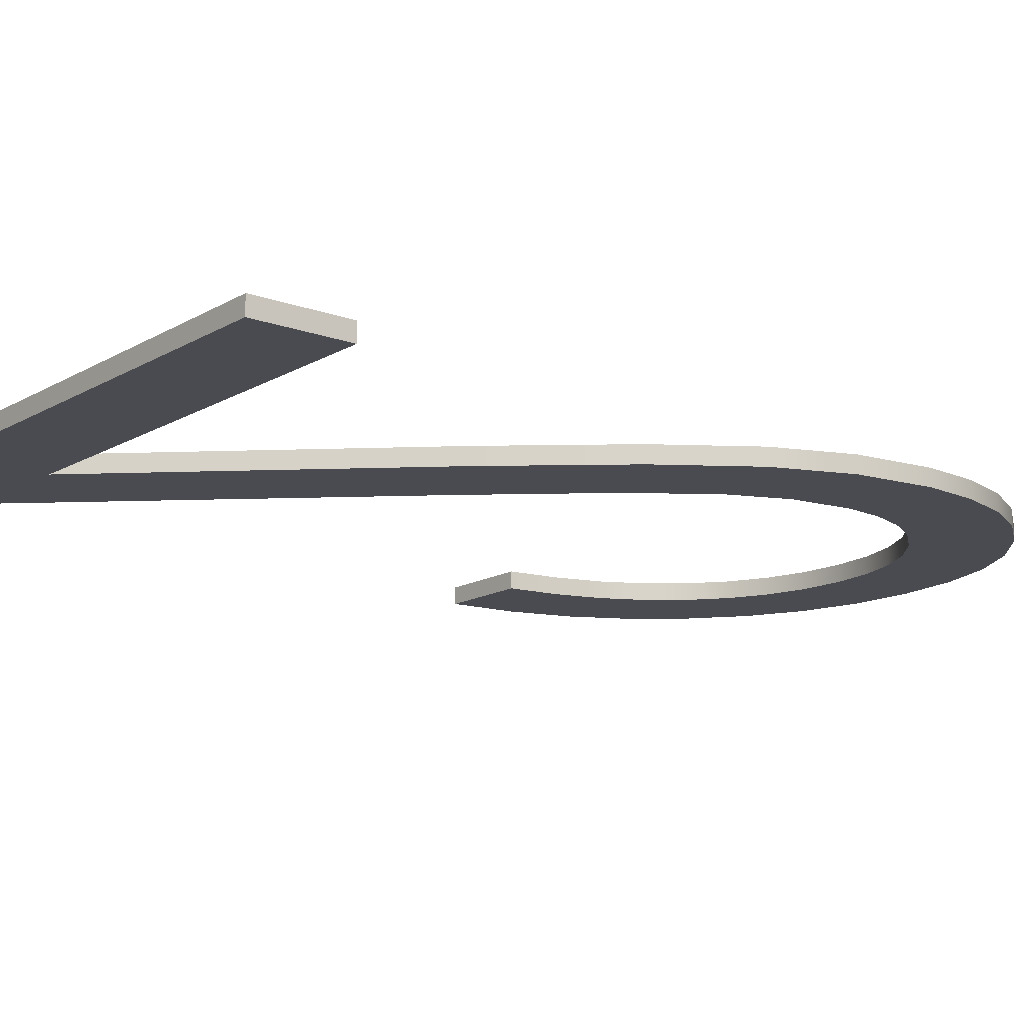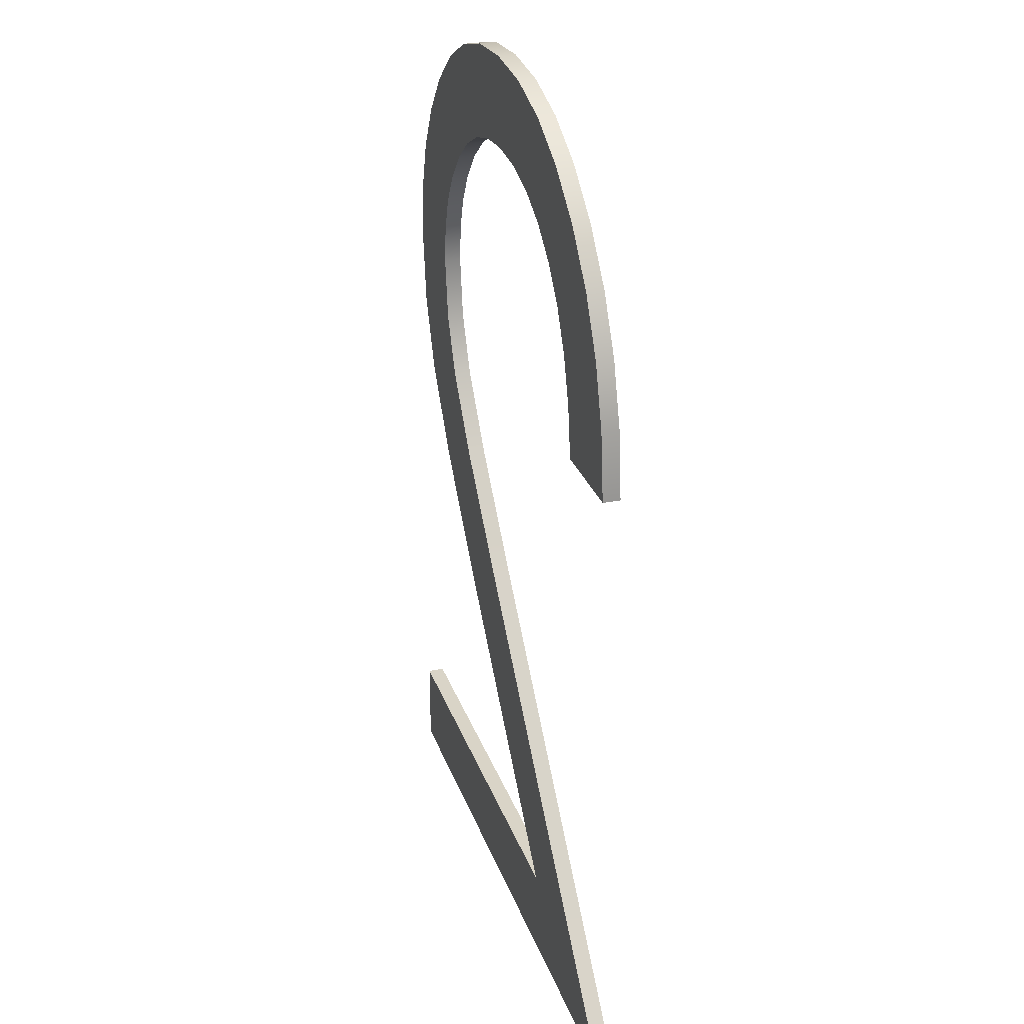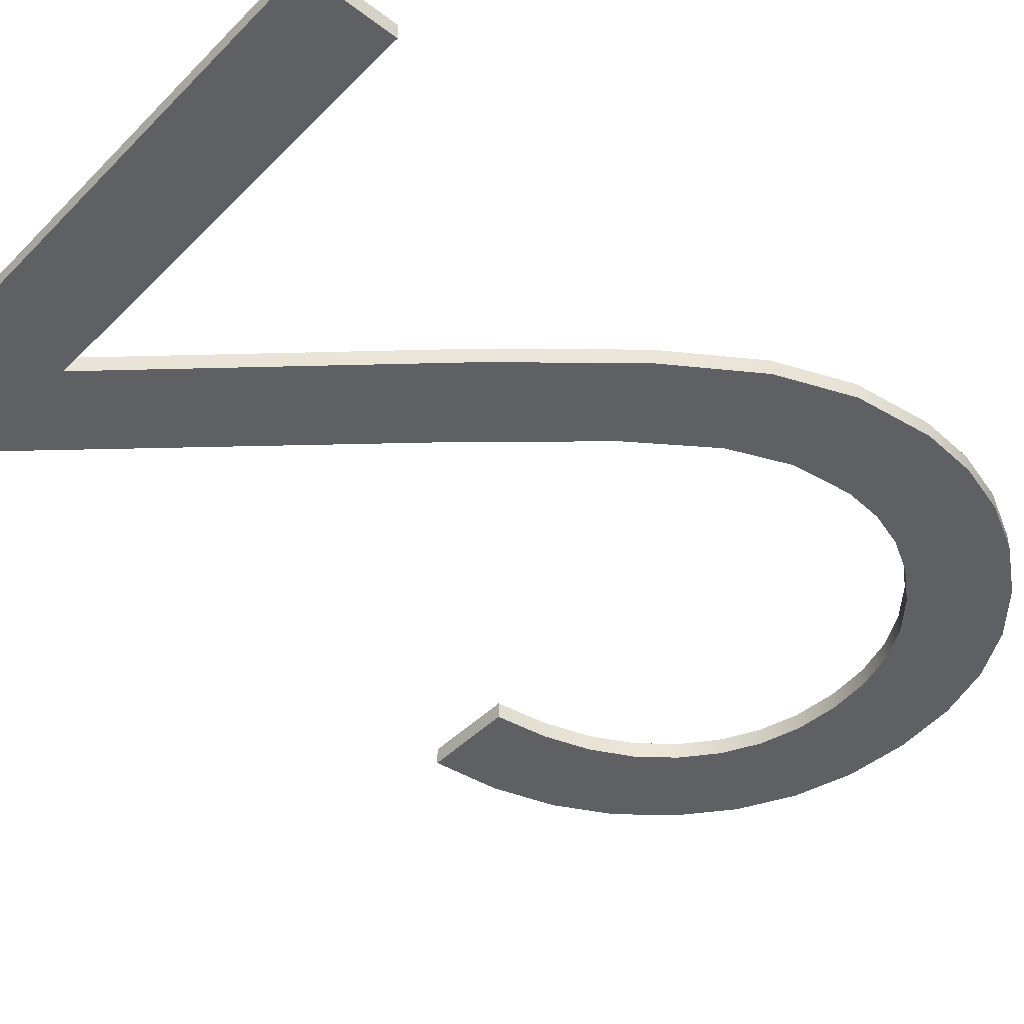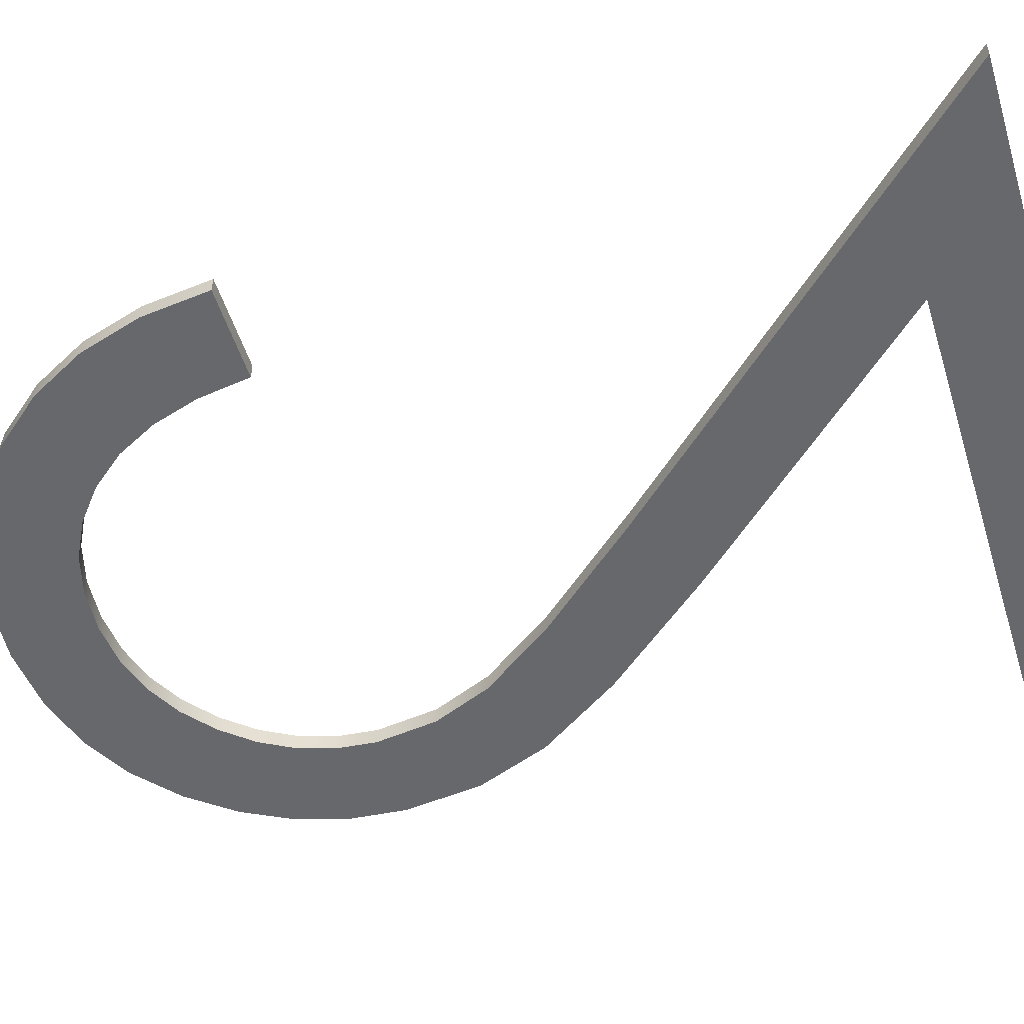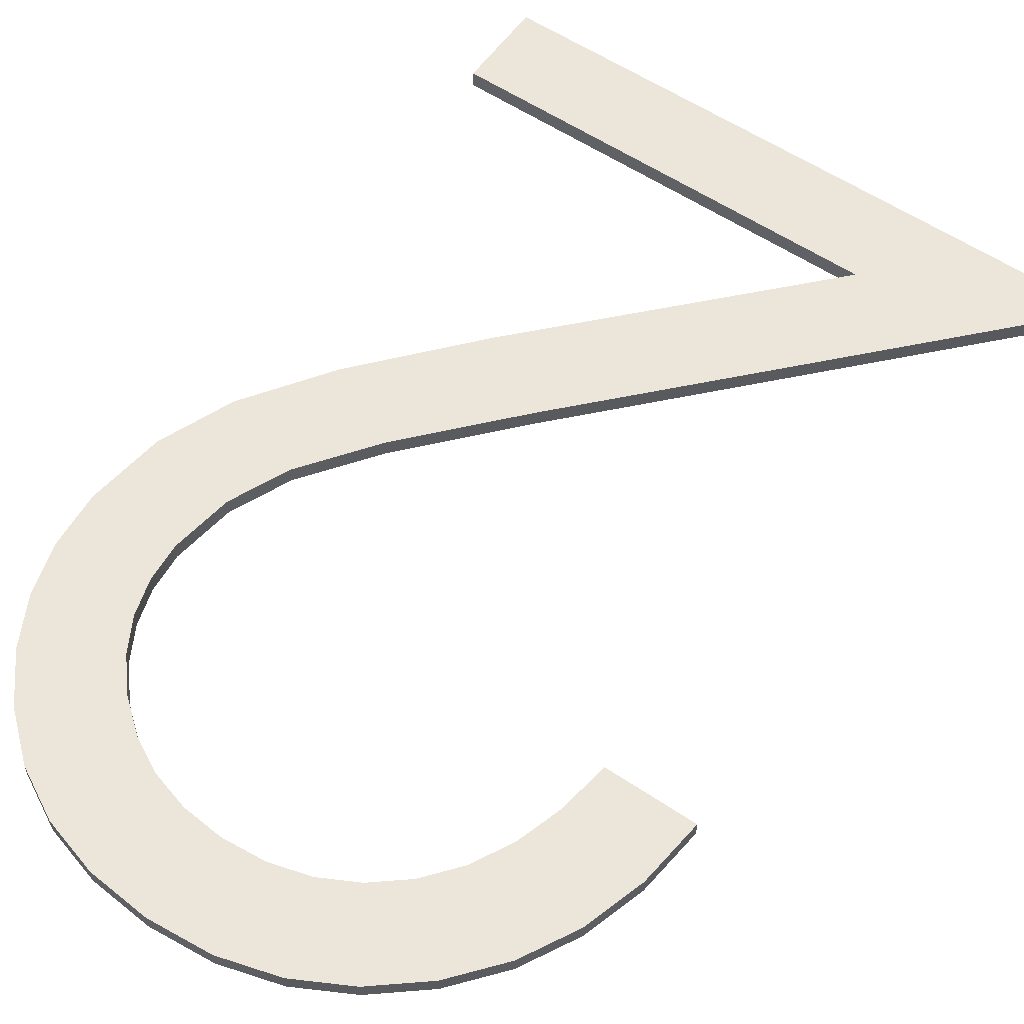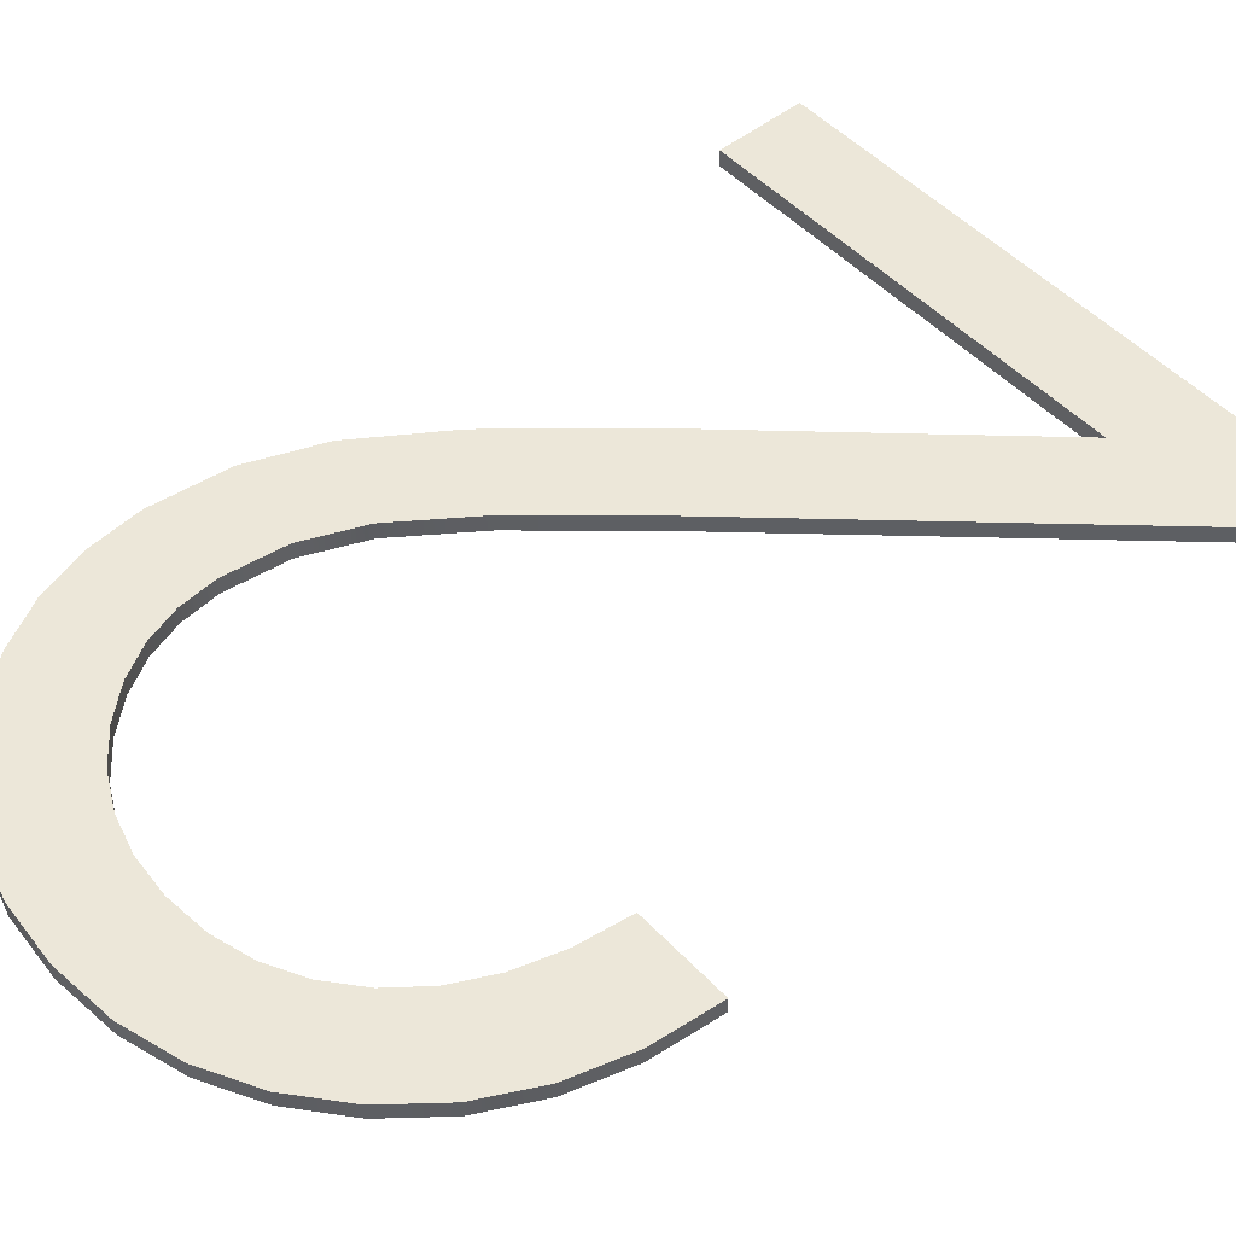
<metadata>
{"format":"obj","ext":"obj","renderer":"f3d","projection":"perspective","resolution":1024,"background":"white","views":[{"elev":-14.5,"azim":51.4,"up":"+Z"},{"elev":28.5,"azim":-107.4,"up":"+Y"},{"elev":-45.3,"azim":48.8,"up":"+Z"},{"elev":-52.5,"azim":-72.7,"up":"+Z"},{"elev":57.4,"azim":-145.1,"up":"+Z"},{"elev":49.9,"azim":-131.2,"up":"+Z"}]}
</metadata>
<code>
o Group5/mesh5/mesh5-geometry#mesh5-geometry
v 0.6691 0.4367 0.01991
v 0.6645 0.4343 0.01772
v 0.6691 0.4367 0.01772
v 0.6645 0.4343 0.01991
v 0.6649 0.4473 0.01772
v 0.6743 0.4382 0.01991
v 0.6649 0.4473 0.01991
v 0.6604 0.4308 0.01772
v 0.6724 0.4495 0.01772
v 0.6743 0.4382 0.01772
v 0.6724 0.4495 0.01991
v 0.6604 0.4308 0.01991
v 0.6581 0.4437 0.01772
v 0.6799 0.4386 0.01991
v 0.6805 0.4502 0.01991
v 0.6581 0.4437 0.01991
v 0.6569 0.4265 0.01991
v 0.6569 0.4265 0.01772
v 0.6805 0.4502 0.01772
v 0.6799 0.4386 0.01772
v 0.6543 0.4215 0.01772
v 0.6519 0.4386 0.01991
v 0.6852 0.4382 0.01991
v 0.6886 0.4495 0.01772
v 0.6543 0.4215 0.01991
v 0.6525 0.4156 0.01772
v 0.6519 0.4386 0.01772
v 0.6525 0.4156 0.01991
v 0.6852 0.4382 0.01772
v 0.6886 0.4495 0.01991
v 0.6468 0.4324 0.01772
v 0.6516 0.4089 0.01991
v 0.6901 0.4368 0.01991
v 0.6958 0.4475 0.01772
v 0.6901 0.4368 0.01772
v 0.6516 0.4089 0.01772
v 0.6468 0.4324 0.01991
v 0.6958 0.4475 0.01991
v 0.6431 0.4254 0.01772
v 0.6431 0.4254 0.01991
v 0.6946 0.4345 0.01991
v 0.7022 0.4441 0.01772
v 0.6946 0.4345 0.01772
v 0.6399 0.4089 0.01772
v 0.6408 0.4176 0.01772
v 0.6408 0.4176 0.01991
v 0.6987 0.4312 0.01991
v 0.7022 0.4441 0.01991
v 0.6987 0.4312 0.01772
v 0.6399 0.4089 0.01991
v 0.7078 0.4393 0.01772
v 0.702 0.4273 0.01772
v 0.702 0.4273 0.01991
v 0.7078 0.4393 0.01991
v 0.7044 0.4231 0.01772
v 0.7044 0.4231 0.01991
v 0.7124 0.4336 0.01991
v 0.7059 0.4184 0.01772
v 0.7059 0.4184 0.01991
v 0.7124 0.4336 0.01772
v 0.7132 0.3942 0.01991
v 0.7063 0.4135 0.01772
v 0.7063 0.4135 0.01991
v 0.7156 0.4275 0.01991
v 0.7132 0.3942 0.01772
v 0.7156 0.4275 0.01772
v 0.7059 0.3835 0.01991
v 0.717 0.4036 0.01991
v 0.7059 0.3835 0.01772
v 0.7053 0.4055 0.01772
v 0.7176 0.4208 0.01991
v 0.717 0.4036 0.01772
v 0.7053 0.4055 0.01991
v 0.7176 0.4208 0.01772
v 0.7021 0.398 0.01991
v 0.7182 0.4136 0.01772
v 0.7182 0.4136 0.01991
v 0.7021 0.398 0.01772
v 0.694 0.3696 0.01991
v 0.6953 0.3887 0.01991
v 0.6953 0.3887 0.01772
v 0.694 0.3696 0.01772
v 0.6635 0.3368 0.01991
v 0.6836 0.3754 0.01991
v 0.6836 0.3754 0.01772
v 0.6635 0.3368 0.01772
v 0.7199 0.3368 0.01772
v 0.637 0.325 0.01991
v 0.637 0.325 0.01772
v 0.7199 0.3368 0.01991
v 0.7199 0.325 0.01772
v 0.7199 0.325 0.01991
f 1 2 3
f 2 1 4
f 3 2 1
f 4 1 2
f 2 5 3
f 3 5 2
f 3 6 1
f 1 6 3
f 7 4 1
f 1 4 7
f 4 8 2
f 2 8 4
f 8 5 2
f 2 5 8
f 3 5 9
f 9 5 3
f 6 3 10
f 10 3 6
f 11 1 6
f 6 1 11
f 7 12 4
f 4 12 7
f 7 1 11
f 11 1 7
f 8 4 12
f 12 4 8
f 8 13 5
f 5 13 8
f 7 9 5
f 5 9 7
f 3 9 10
f 10 9 3
f 10 14 6
f 6 14 10
f 11 6 15
f 15 6 11
f 16 12 7
f 7 12 16
f 9 7 11
f 11 7 9
f 17 8 12
f 12 8 17
f 18 13 8
f 8 13 18
f 16 5 13
f 13 5 16
f 5 16 7
f 7 16 5
f 10 9 19
f 19 9 10
f 14 10 20
f 20 10 14
f 15 6 14
f 14 6 15
f 19 11 15
f 15 11 19
f 16 17 12
f 12 17 16
f 11 19 9
f 9 19 11
f 8 17 18
f 18 17 8
f 21 13 18
f 18 13 21
f 13 22 16
f 16 22 13
f 10 19 20
f 20 19 10
f 20 23 14
f 14 23 20
f 15 14 23
f 23 14 15
f 15 24 19
f 19 24 15
f 16 25 17
f 17 25 16
f 25 18 17
f 17 18 25
f 26 13 21
f 21 13 26
f 18 25 21
f 21 25 18
f 22 13 27
f 27 13 22
f 22 28 16
f 16 28 22
f 20 19 29
f 29 19 20
f 23 20 29
f 29 20 23
f 15 23 30
f 30 23 15
f 24 15 30
f 30 15 24
f 29 19 24
f 24 19 29
f 16 28 25
f 25 28 16
f 26 27 13
f 13 27 26
f 21 28 26
f 26 28 21
f 28 21 25
f 25 21 28
f 31 22 27
f 27 22 31
f 22 32 28
f 28 32 22
f 29 33 23
f 23 33 29
f 30 23 33
f 33 23 30
f 30 34 24
f 24 34 30
f 29 24 35
f 35 24 29
f 36 27 26
f 26 27 36
f 32 26 28
f 28 26 32
f 22 31 37
f 37 31 22
f 36 31 27
f 27 31 36
f 37 32 22
f 22 32 37
f 33 29 35
f 35 29 33
f 30 33 38
f 38 33 30
f 34 30 38
f 38 30 34
f 35 24 34
f 34 24 35
f 26 32 36
f 36 32 26
f 39 37 31
f 31 37 39
f 36 39 31
f 31 39 36
f 40 32 37
f 37 32 40
f 35 41 33
f 33 41 35
f 38 33 41
f 41 33 38
f 38 42 34
f 34 42 38
f 35 34 43
f 43 34 35
f 32 44 36
f 36 44 32
f 37 39 40
f 40 39 37
f 36 45 39
f 39 45 36
f 46 32 40
f 40 32 46
f 41 35 43
f 43 35 41
f 38 41 47
f 47 41 38
f 42 38 48
f 48 38 42
f 49 34 42
f 42 34 49
f 43 34 49
f 49 34 43
f 44 32 50
f 50 32 44
f 45 36 44
f 44 36 45
f 45 40 39
f 39 40 45
f 32 46 50
f 50 46 32
f 40 45 46
f 46 45 40
f 43 47 41
f 41 47 43
f 38 47 48
f 48 47 38
f 48 51 42
f 42 51 48
f 49 42 52
f 52 42 49
f 47 43 49
f 49 43 47
f 46 44 50
f 50 44 46
f 44 46 45
f 45 46 44
f 48 47 53
f 53 47 48
f 51 48 54
f 54 48 51
f 55 42 51
f 51 42 55
f 52 42 55
f 55 42 52
f 52 47 49
f 49 47 52
f 47 52 53
f 53 52 47
f 48 53 56
f 56 53 48
f 48 56 54
f 54 56 48
f 57 51 54
f 54 51 57
f 55 51 58
f 58 51 55
f 55 53 52
f 52 53 55
f 53 55 56
f 56 55 53
f 54 56 59
f 59 56 54
f 51 57 60
f 60 57 51
f 54 61 57
f 57 61 54
f 58 51 62
f 62 51 58
f 58 56 55
f 55 56 58
f 56 58 59
f 59 58 56
f 54 59 63
f 63 59 54
f 64 60 57
f 57 60 64
f 65 51 60
f 60 51 65
f 63 61 54
f 54 61 63
f 57 61 64
f 64 61 57
f 65 62 51
f 51 62 65
f 62 59 58
f 58 59 62
f 59 62 63
f 63 62 59
f 60 64 66
f 66 64 60
f 65 60 66
f 66 60 65
f 63 67 61
f 61 67 63
f 64 61 68
f 68 61 64
f 69 62 65
f 65 62 69
f 70 63 62
f 62 63 70
f 71 66 64
f 64 66 71
f 65 66 72
f 72 66 65
f 73 67 63
f 63 67 73
f 67 65 61
f 61 65 67
f 61 72 68
f 68 72 61
f 64 68 71
f 71 68 64
f 69 70 62
f 62 70 69
f 65 67 69
f 69 67 65
f 63 70 73
f 73 70 63
f 66 71 74
f 74 71 66
f 72 66 74
f 74 66 72
f 72 61 65
f 65 61 72
f 75 67 73
f 73 67 75
f 76 68 72
f 72 68 76
f 71 68 77
f 77 68 71
f 69 78 70
f 70 78 69
f 79 69 67
f 67 69 79
f 78 73 70
f 70 73 78
f 77 74 71
f 71 74 77
f 72 74 76
f 76 74 72
f 80 67 75
f 75 67 80
f 73 78 75
f 75 78 73
f 68 76 77
f 77 76 68
f 69 81 78
f 78 81 69
f 69 79 82
f 82 79 69
f 80 79 67
f 67 79 80
f 74 77 76
f 76 77 74
f 75 81 80
f 80 81 75
f 81 75 78
f 78 75 81
f 82 81 69
f 69 81 82
f 83 82 79
f 79 82 83
f 84 79 80
f 80 79 84
f 85 80 81
f 81 80 85
f 82 85 81
f 81 85 82
f 82 83 86
f 86 83 82
f 84 83 79
f 79 83 84
f 80 85 84
f 84 85 80
f 86 85 82
f 82 85 86
f 83 87 86
f 86 87 83
f 83 84 88
f 88 84 83
f 89 84 85
f 85 84 89
f 85 86 89
f 89 86 85
f 87 83 90
f 90 83 87
f 91 86 87
f 87 86 91
f 84 89 88
f 88 89 84
f 92 83 88
f 88 83 92
f 86 91 89
f 89 91 86
f 83 92 90
f 90 92 83
f 92 87 90
f 90 87 92
f 87 92 91
f 91 92 87
f 89 92 88
f 88 92 89
f 92 89 91
f 91 89 92

</code>
